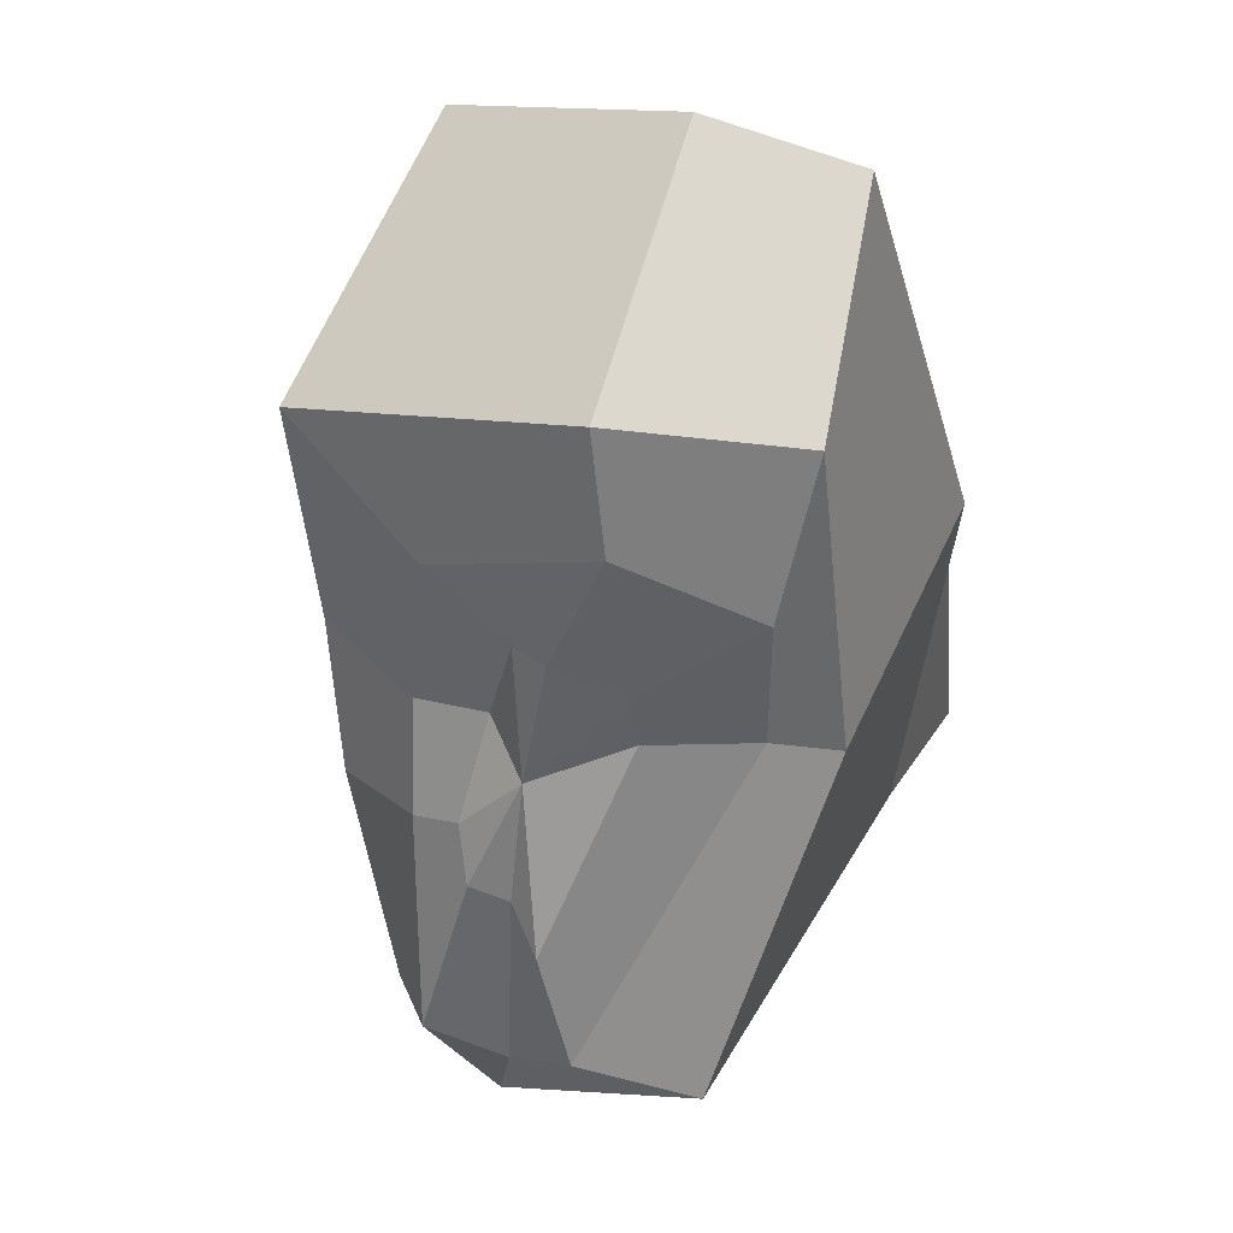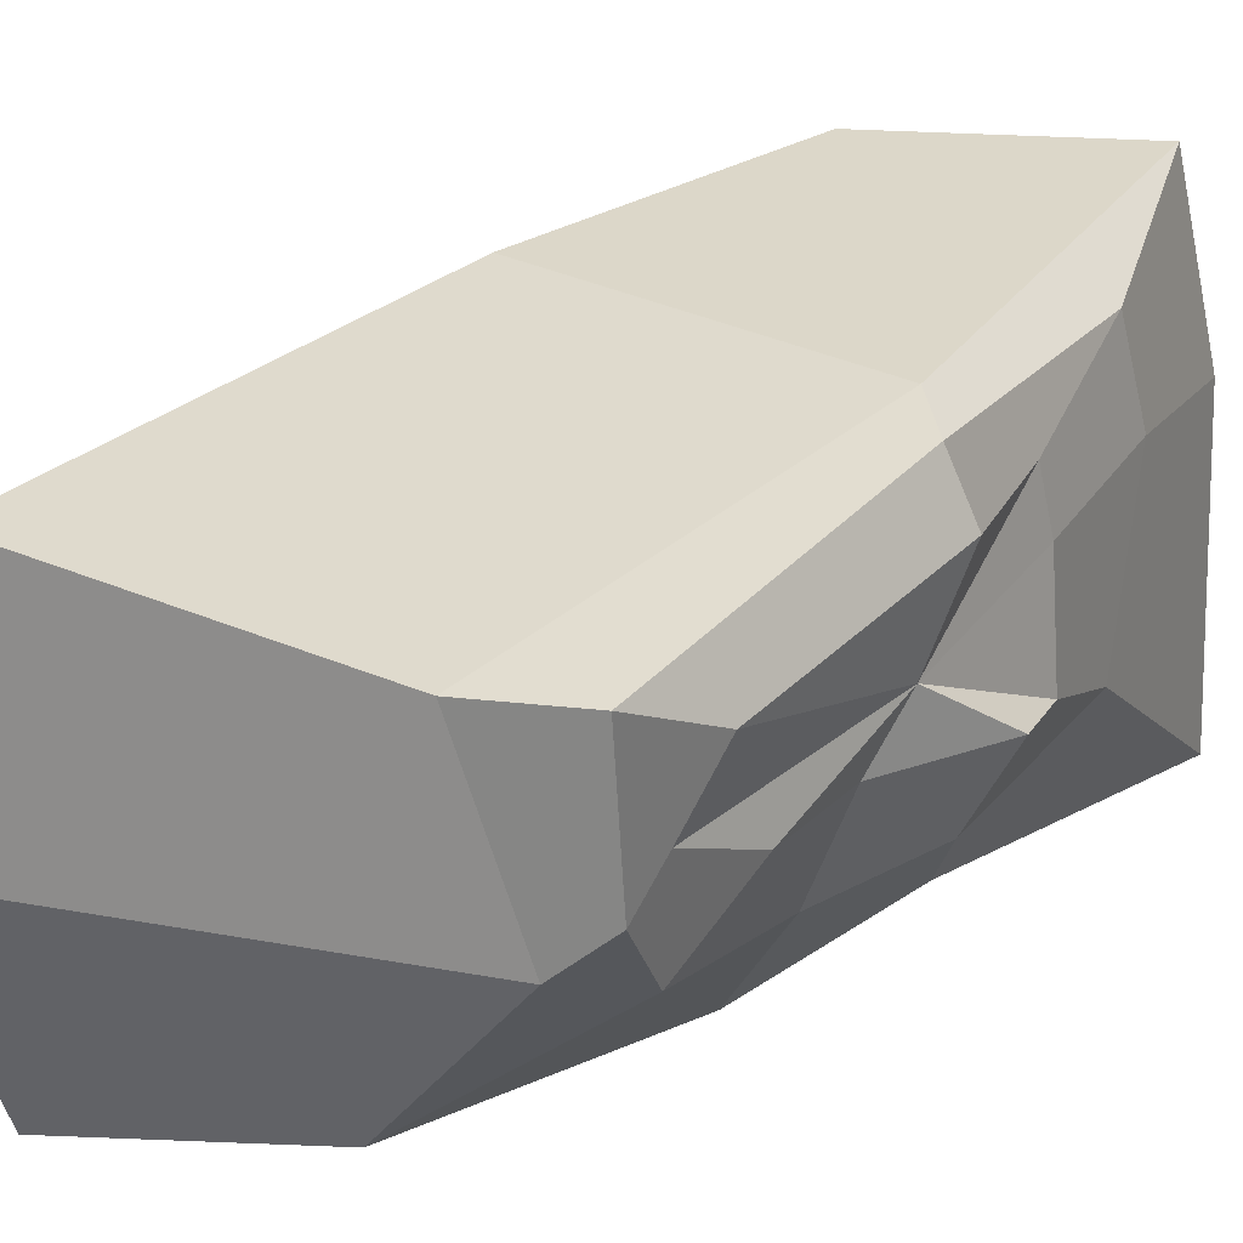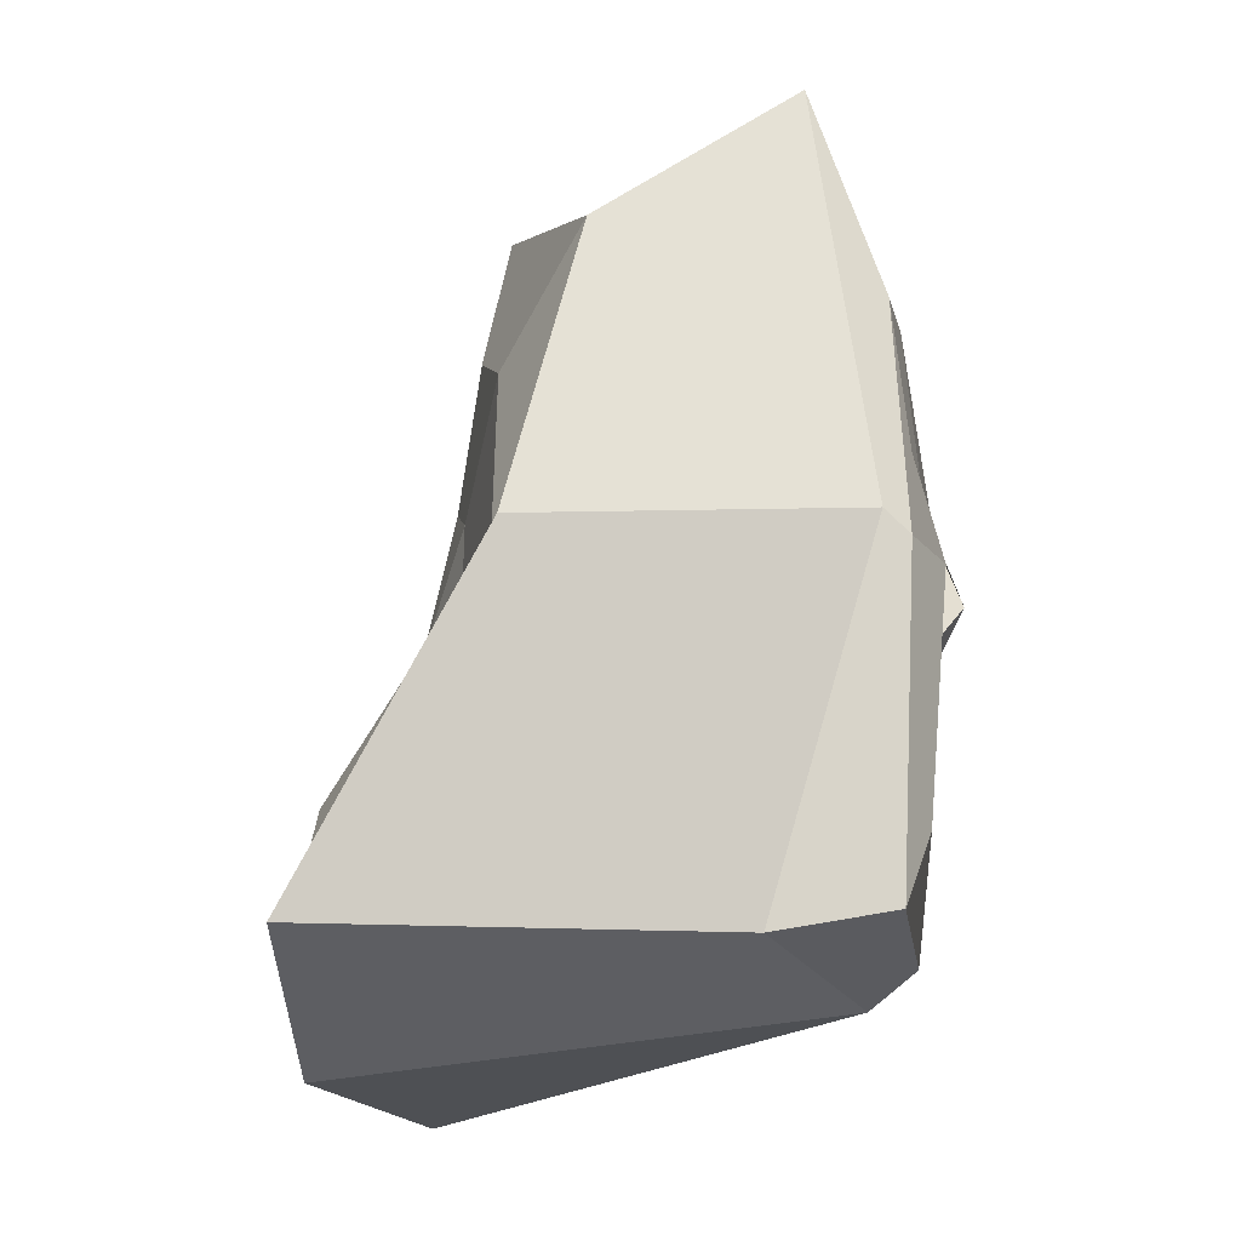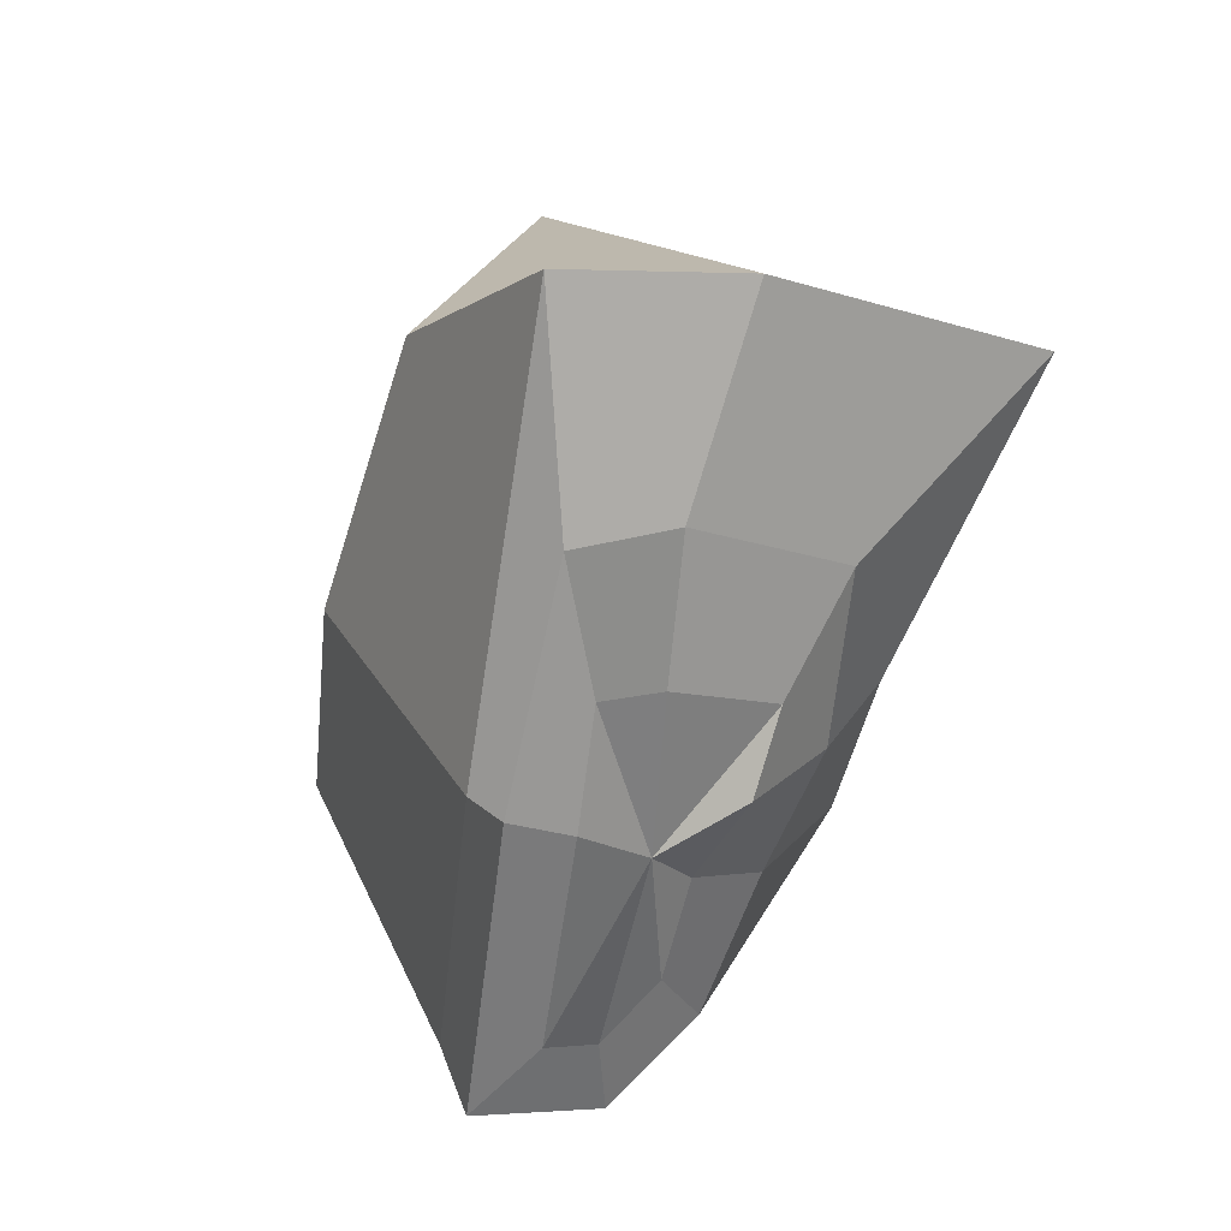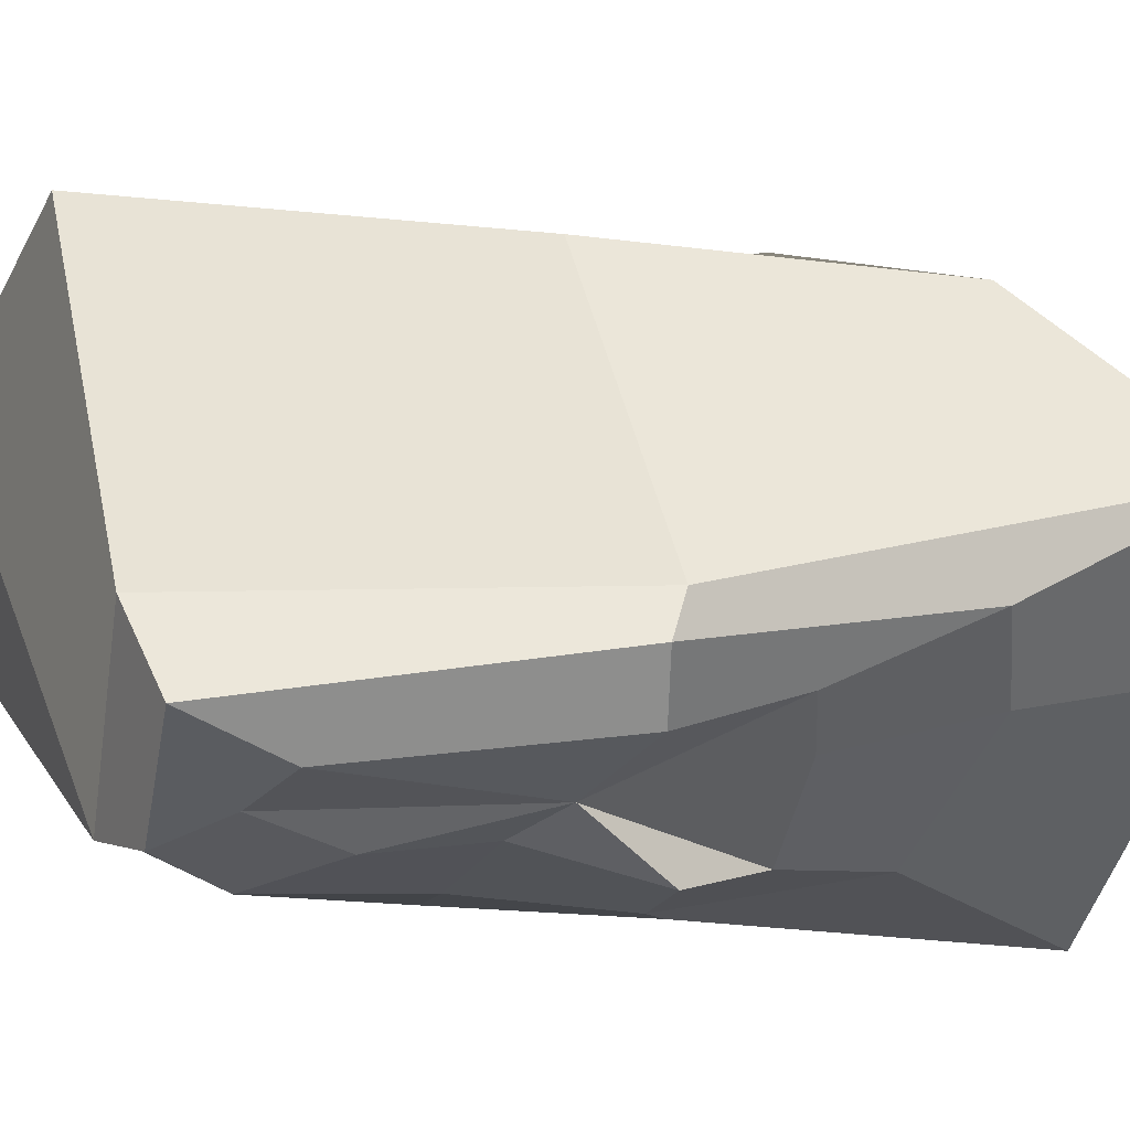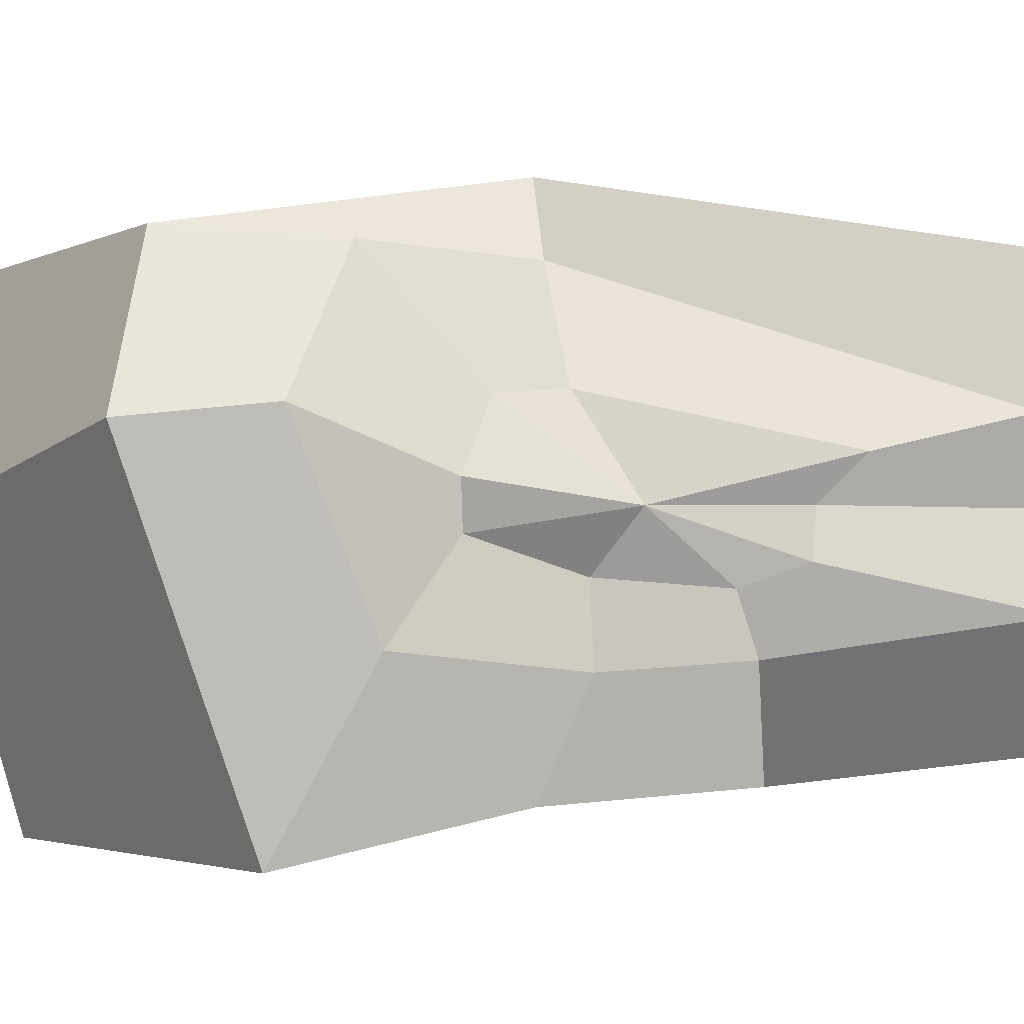
<metadata>
{"format":"obj","ext":"obj","renderer":"f3d","projection":"perspective","resolution":1024,"background":"white","views":[{"elev":50.9,"azim":-75.3,"up":"+Y"},{"elev":45.7,"azim":34.4,"up":"+Z"},{"elev":-13.8,"azim":-4.2,"up":"+Y"},{"elev":31.7,"azim":54.3,"up":"+Y"},{"elev":60.1,"azim":75.2,"up":"+Z"},{"elev":-16.0,"azim":-112.3,"up":"+Z"}]}
</metadata>
<code>
o r_cap
v 0.01384 0.004139 0.01217
v 0.01467 0.003599 0.01163
v 0.0146 0.01069 0.009675
v 0.01258 0.01699 0.008759
v 0.004262 0.004231 0.01064
v 0.006614 0.01304 0.008999
v -0.001332 -0.005896 0.008342
v 0.01081 -0.006431 0.01146
v 0.01407 -0.005981 0.01268
v 0.0158 0.003232 0.0102
v 0.01519 0.006519 0.009187
v 0.0151 -0.003777 0.01089
v 0.01573 0.006434 0.007402
v 0.01545 0.01075 0.006705
v 0.01447 0.01624 0.003715
v 0.004774 0.01431 0.003524
v 0.004156 0.004 0.008516
v 0.004308 0.008712 0.008434
v -0.001125 -0.006148 0.004394
v 0.003945 0.01043 0.004138
v -0.000601 -0.007465 0.002338
v -0.000566 -0.009448 0.002
v 0.01396 -0.007964 0.007566
v 0.01507 -0.007013 0.008834
v 0.01467 -0.005034 0.008769
v 0.01569 0.001447 0.007803
v 0.01667 0.005421 0.004458
v 0.01634 0.008446 0.001961
v 0.01684 0.01297 -0.003882
v 0.007742 0.009496 -0.00594
v 0.004832 0.007674 -0.001193
v 0.003473 0.003622 0.005144
v 0.00352 0.005551 0.004812
v -0.000304 -0.00215 0.003219
v 0.003338 0.006405 0.002664
v 0.00086 -0.00134 0.002168
v 0.004021 0.006087 0.001512
v 0.001006 -0.001285 0.000851
v -0.000616 -0.006789 -0.000281
v 0.00294 -0.01044 -0.002368
v 0.009907 -0.008192 5.3e-05
v 0.01482 -0.005522 0.005467
v 0.01544 -0.002996 0.007269
v 0.01545 5e-06 0.006306
v 0.01718 0.003222 0.005749
v 0.01607 0.00289 0.002361
v 0.01525 0.003614 -0.000136
v 0.005427 0.003704 -0.004399
v 0.004043 0.002835 -0.001448
v 0.004003 0.002942 0.000793
v 0.002384 0.002263 0.002168
v 0.002085 0.000121 0.000337
v 0.002513 -0.000631 -0.001182
v 0.004093 -0.001499 -0.003789
v 0.01354 -0.001549 -0.000147
v 0.01505 -0.001271 0.003578
f 1 2 3 4
f 5 1 4 6
f 7 8 1 5
f 8 9 2 1
f 2 10 11 3
f 9 12 10 2
f 3 11 13 14
f 4 3 14 15
f 6 4 15 16
f 17 5 6 18
f 19 7 5 17
f 18 6 16 20
f 21 22 7 19
f 22 23 8 7
f 23 24 9 8
f 24 25 12 9
f 26 11 10
f 26 10 12
f 26 13 11
f 26 12 25
f 14 13 27 28
f 26 27 13
f 15 14 28 29
f 16 15 29 30
f 20 16 30 31
f 32 17 18 33
f 34 19 17 32
f 33 18 20 35
f 36 21 19 34
f 35 20 31 37
f 38 39 21 36
f 39 40 22 21
f 40 41 23 22
f 41 42 24 23
f 42 43 25 24
f 26 25 43
f 26 43 44
f 26 44 45
f 26 45 27
f 28 27 45 46
f 29 28 46 47
f 30 29 47 48
f 31 30 48 49
f 37 31 49 50
f 32 33 51
f 34 32 51
f 33 35 51
f 36 34 51
f 35 37 51
f 38 36 51
f 37 50 51
f 52 53 39 38
f 52 38 51
f 53 54 40 39
f 54 55 41 40
f 55 56 42 41
f 56 44 43 42
f 46 45 44 56
f 47 46 56 55
f 48 47 55 54
f 49 48 54 53
f 50 49 53 52
f 50 52 51

</code>
